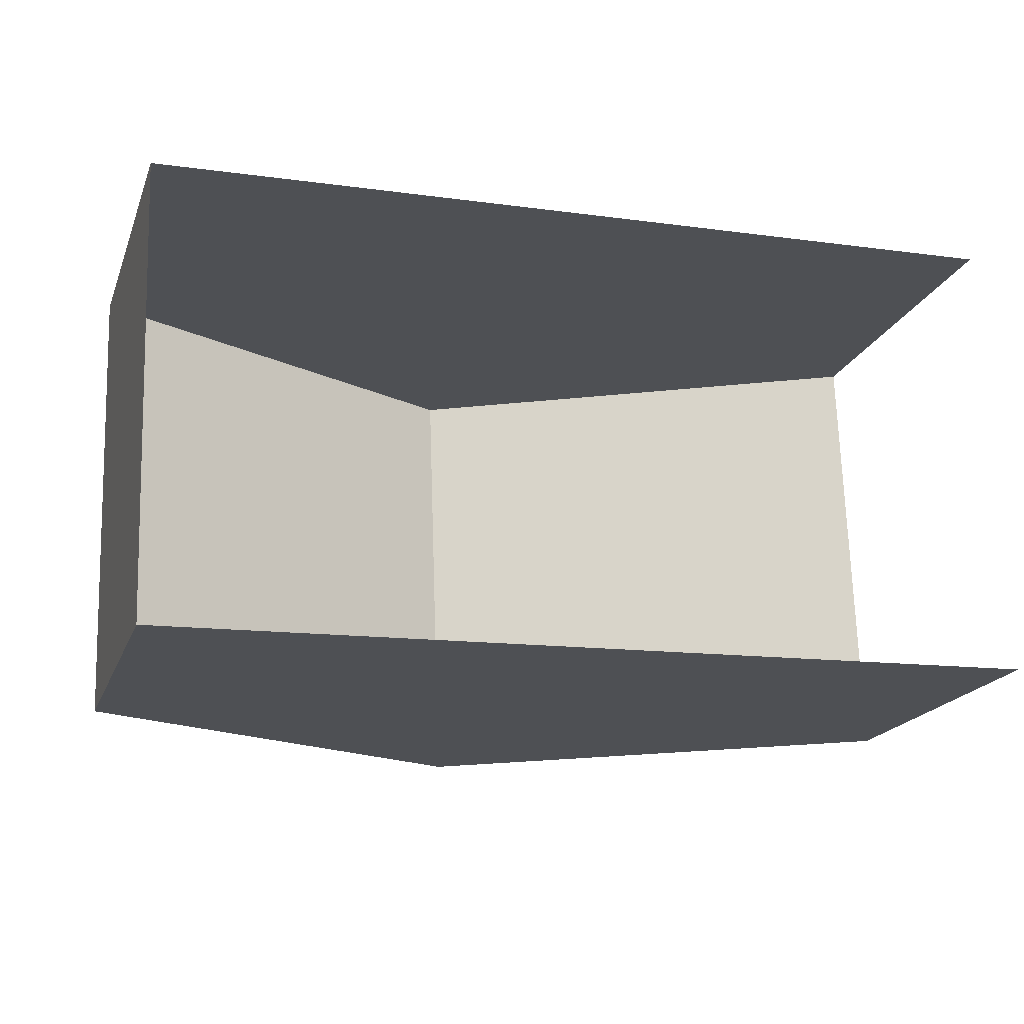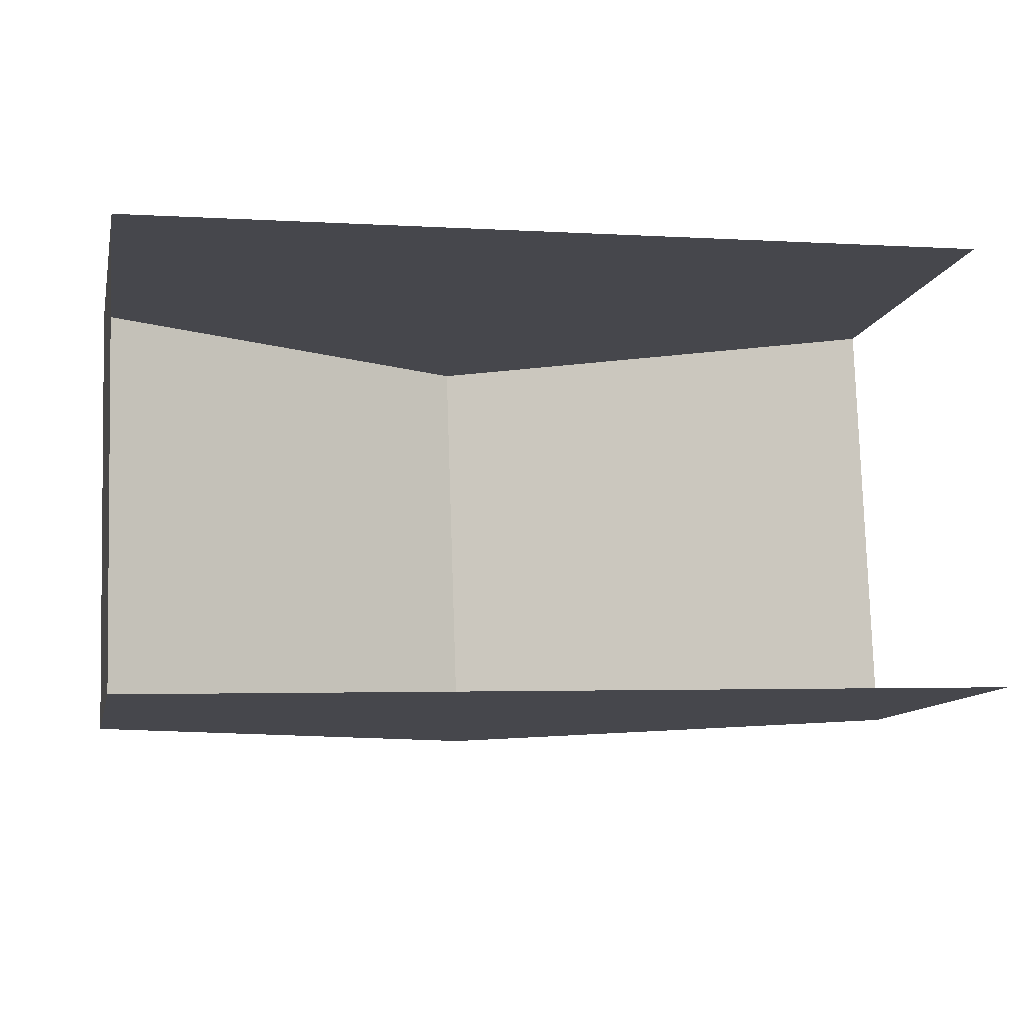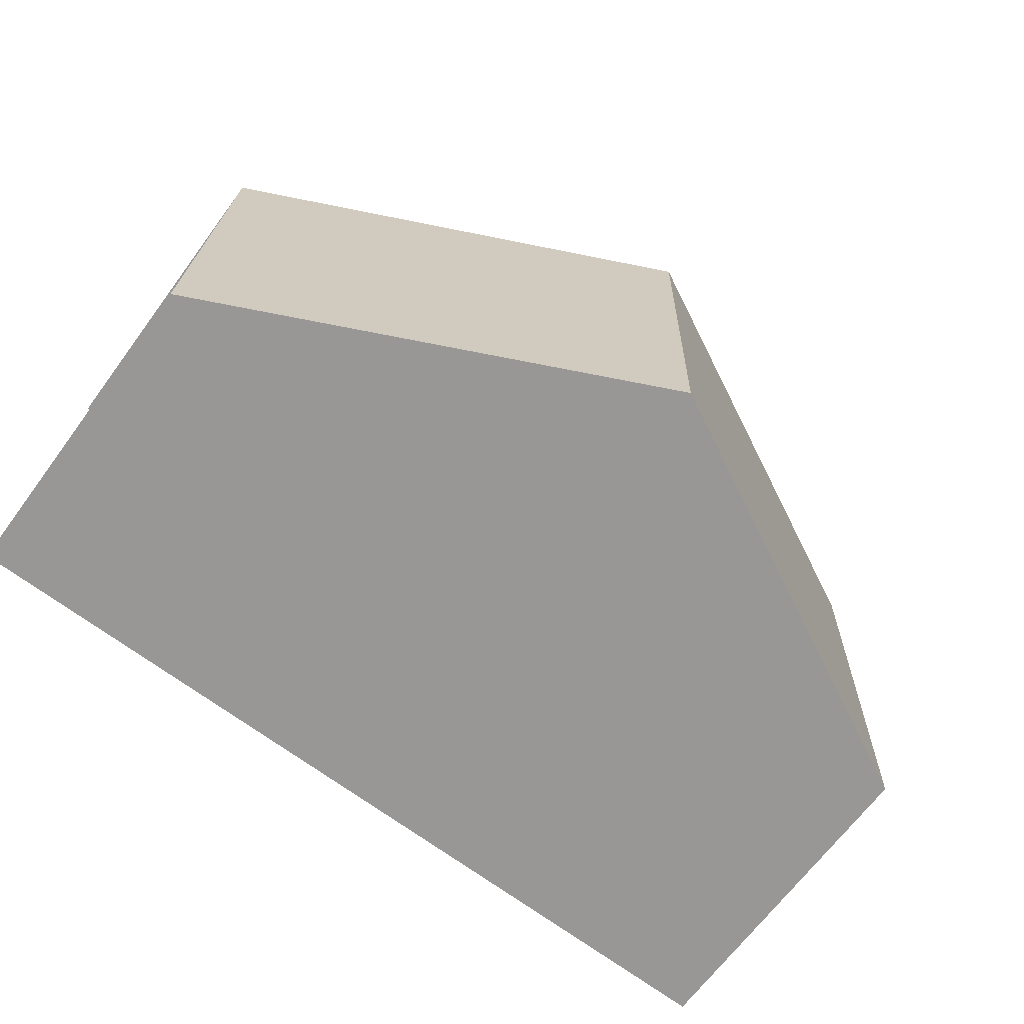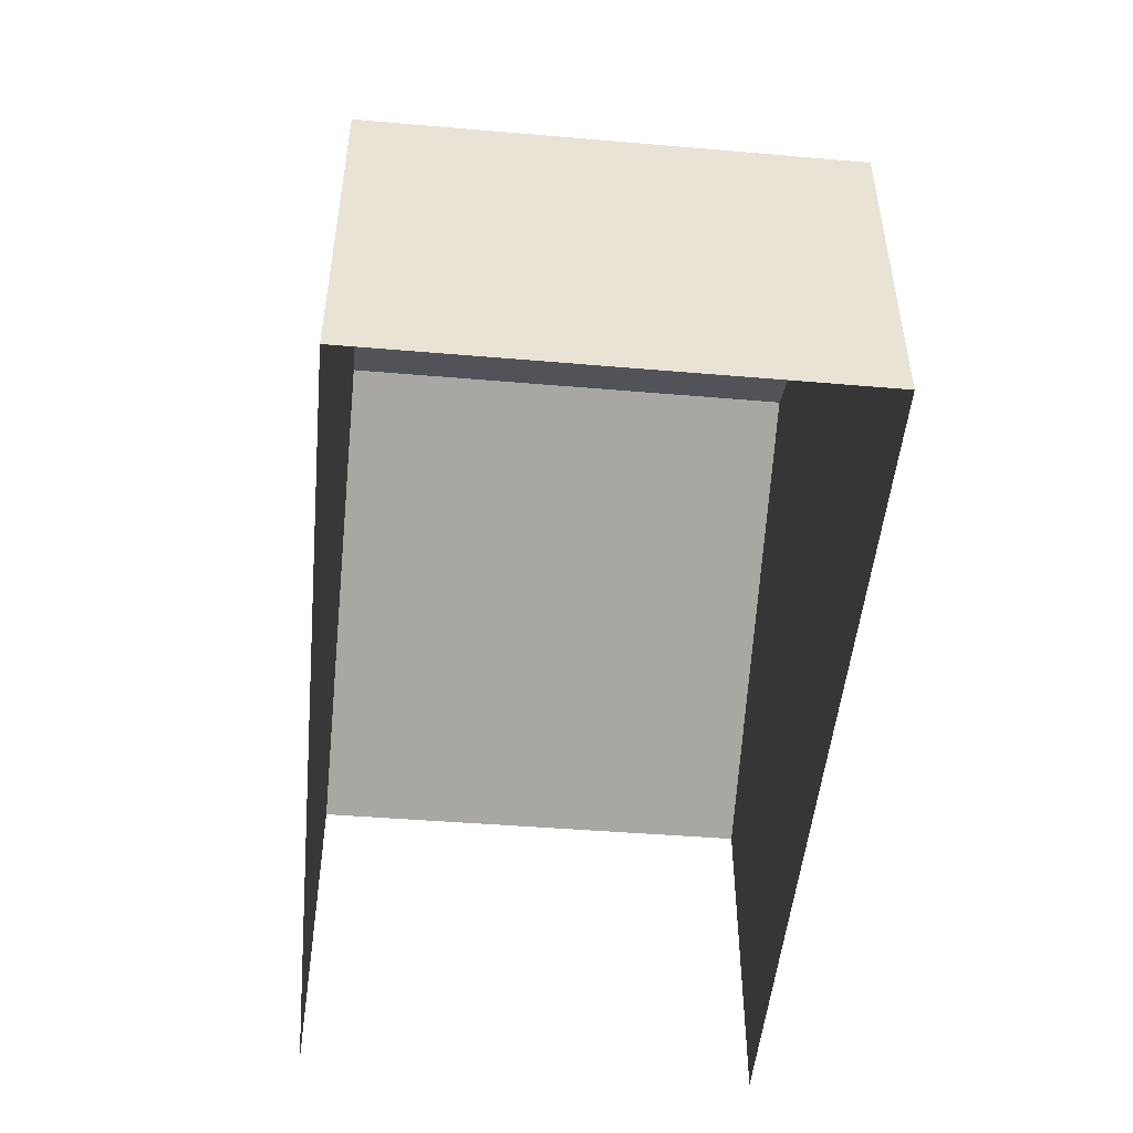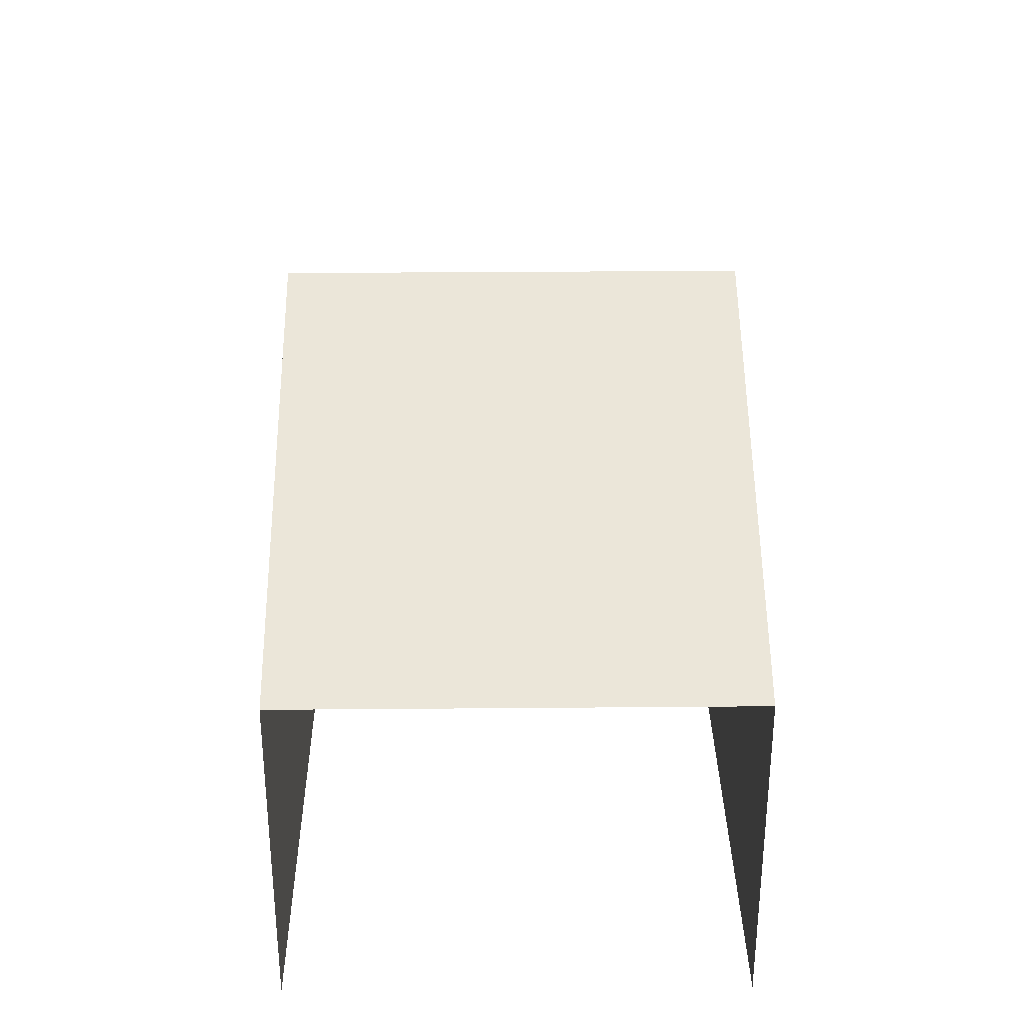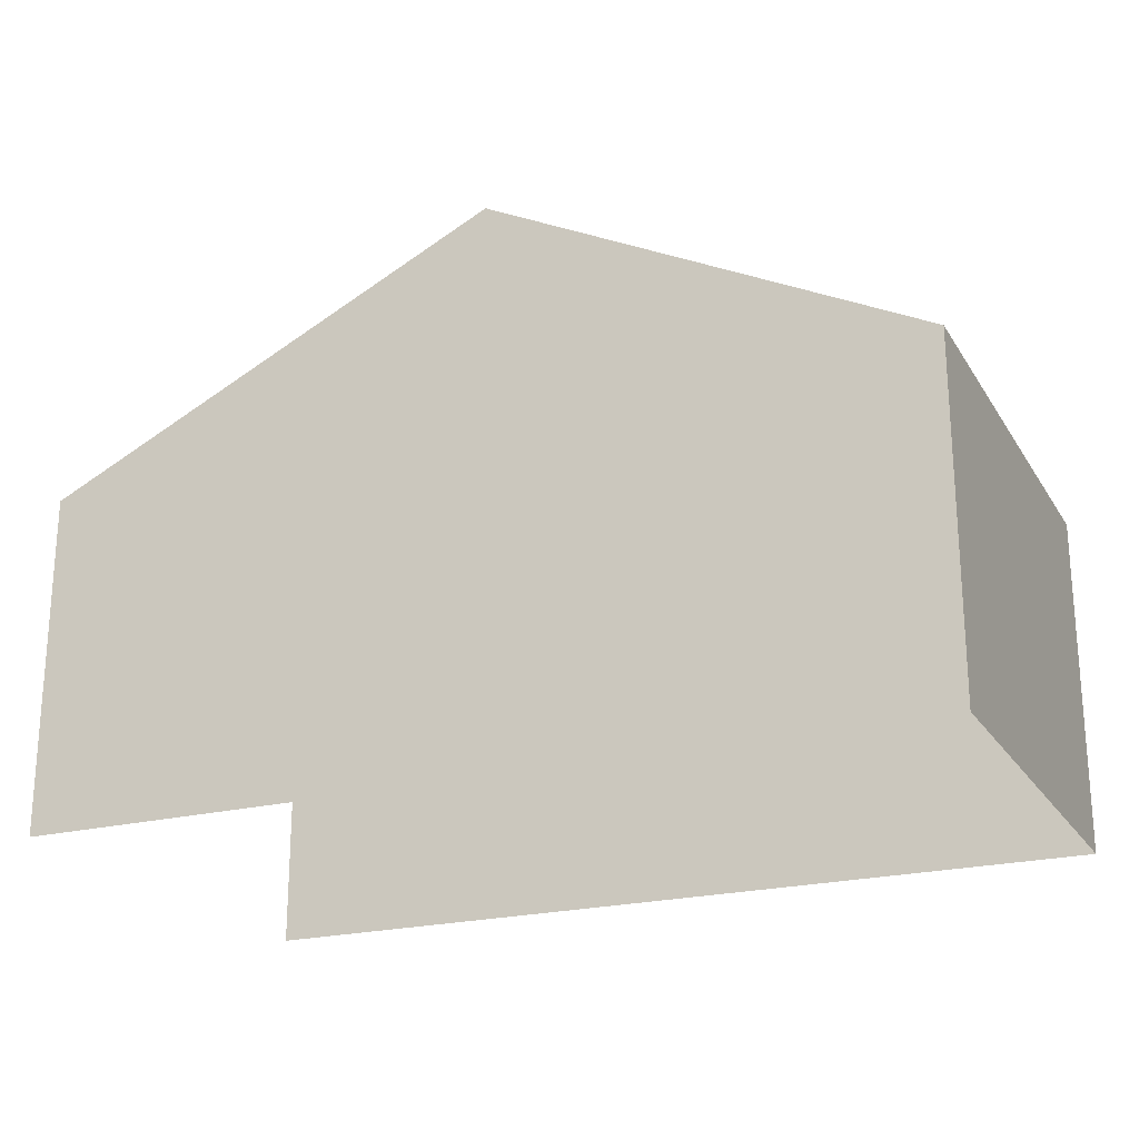
<metadata>
{"format":"obj","ext":"obj","renderer":"f3d","projection":"perspective","resolution":1024,"background":"white","views":[{"elev":-19.4,"azim":162.8,"up":"+Y"},{"elev":-11.5,"azim":167.8,"up":"+Y"},{"elev":-67.3,"azim":-36.4,"up":"+Y"},{"elev":-49.3,"azim":82.8,"up":"+Z"},{"elev":30.8,"azim":-92.5,"up":"+Z"},{"elev":-22.2,"azim":22.2,"up":"+Z"}]}
</metadata>
<code>
v -3.734e+05 -1.04e+05 27.34
v -3.734e+05 -1.041e+05 27.34
v -3.734e+05 -1.041e+05 27.34
v -3.734e+05 -1.041e+05 27.34
v -3.734e+05 -1.041e+05 32.81
v -3.734e+05 -1.041e+05 32.81
v -3.734e+05 -1.041e+05 36.32
v -3.734e+05 -1.041e+05 36.32
v -3.734e+05 -1.04e+05 32.81
v -3.734e+05 -1.041e+05 32.81
f 1 2 3
f 4 1 3
f 9 1 4
f 10 9 4
f 5 6 7
f 8 5 7
f 9 10 8
f 7 9 8
f 10 4 8
f 4 3 8
f 3 5 8
f 6 2 7
f 2 1 7
f 1 9 7
f 6 3 2
f 6 5 3

</code>
